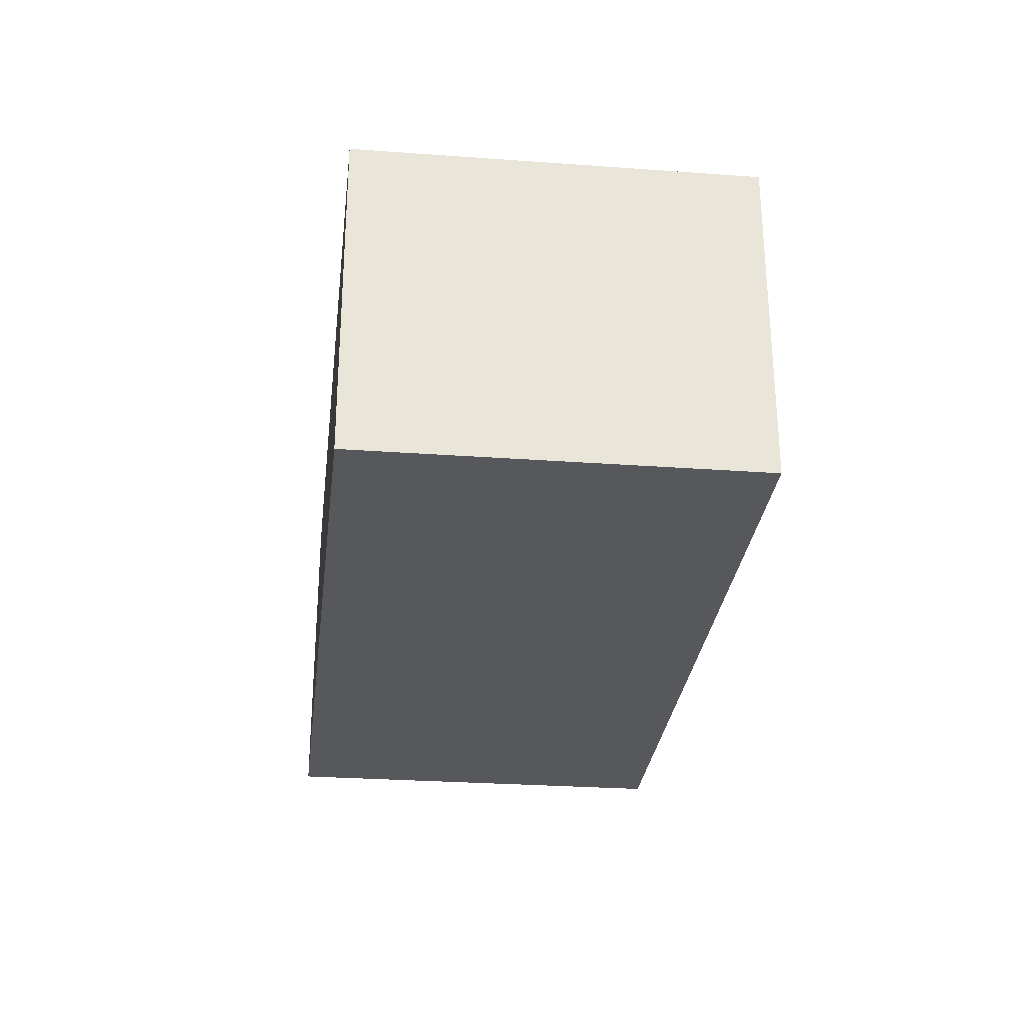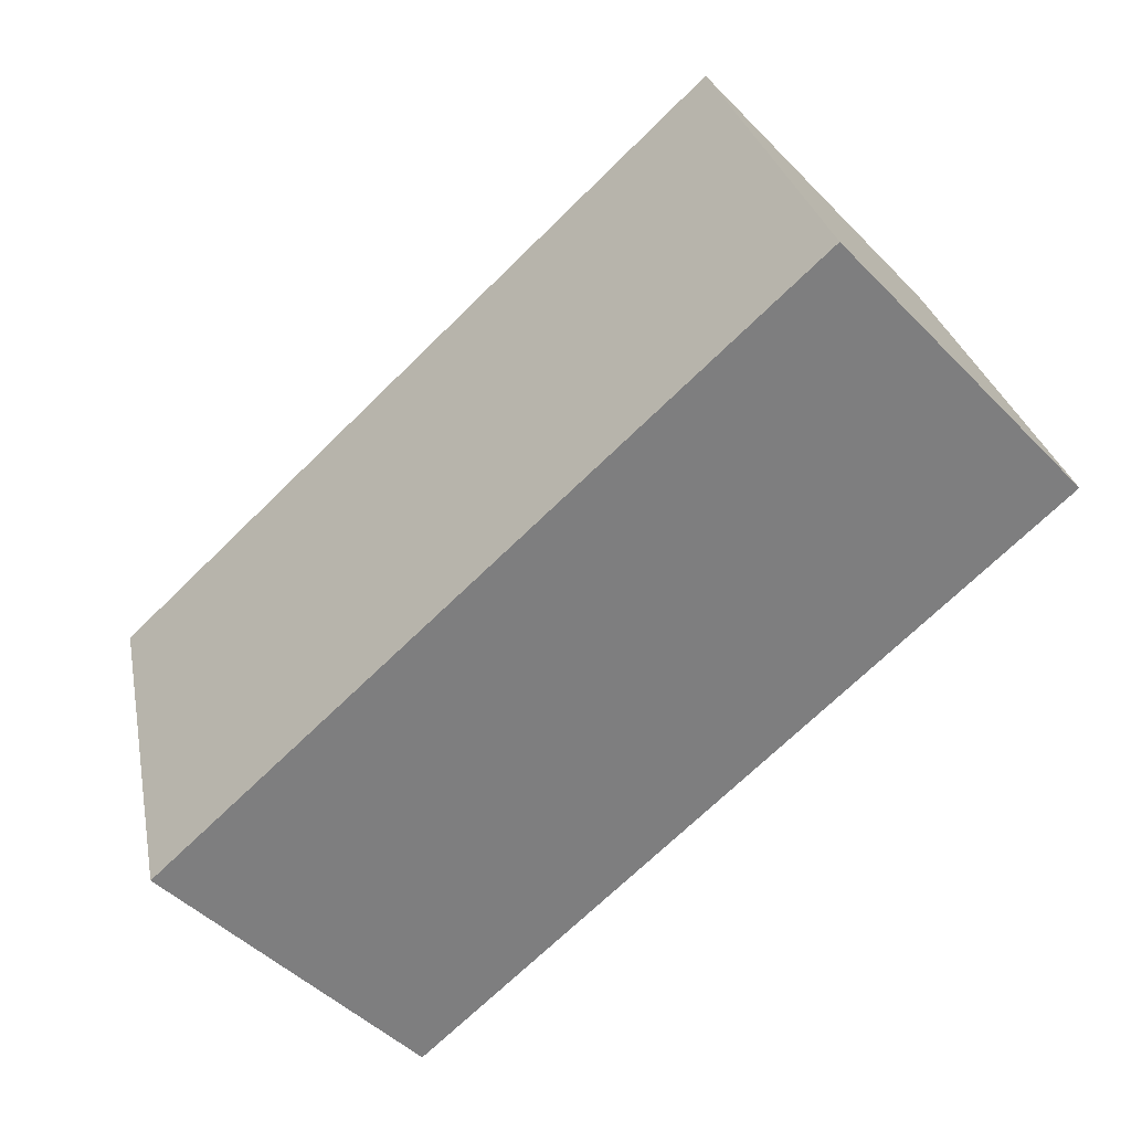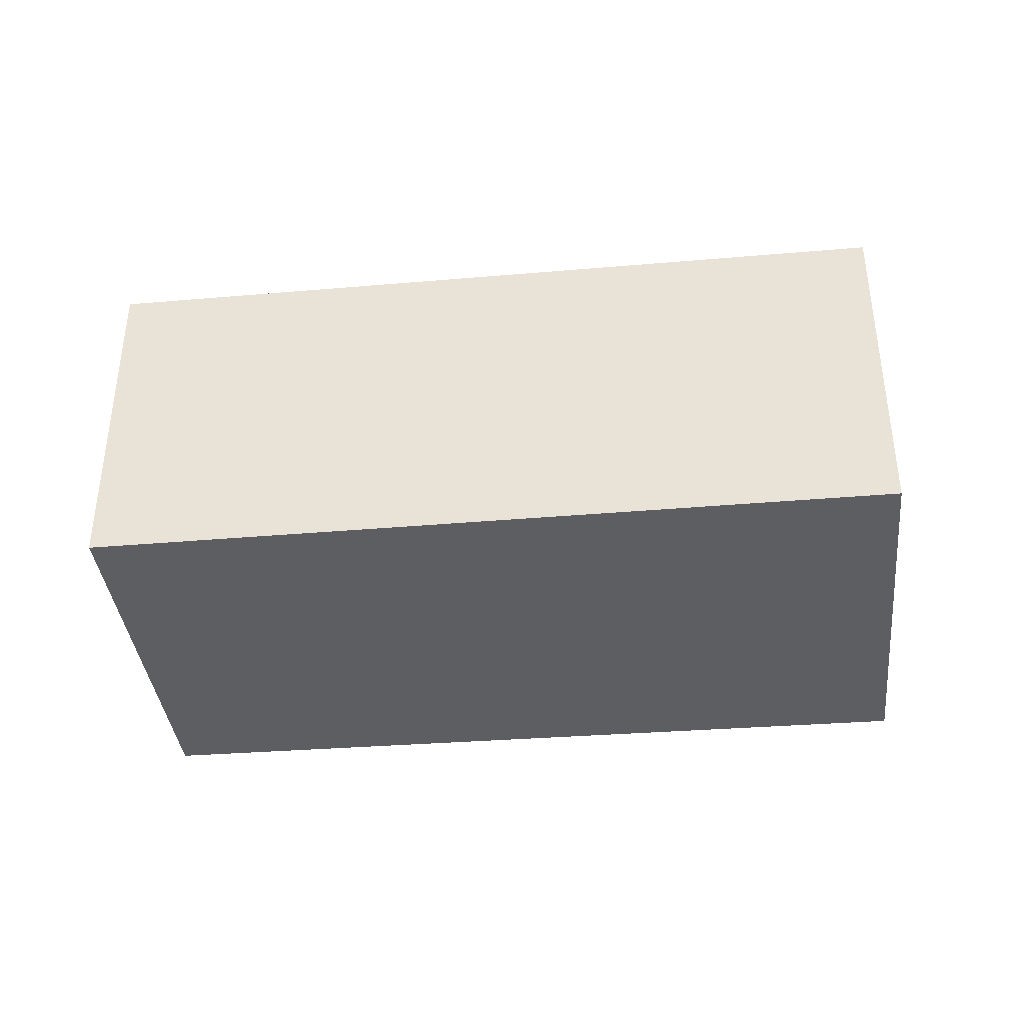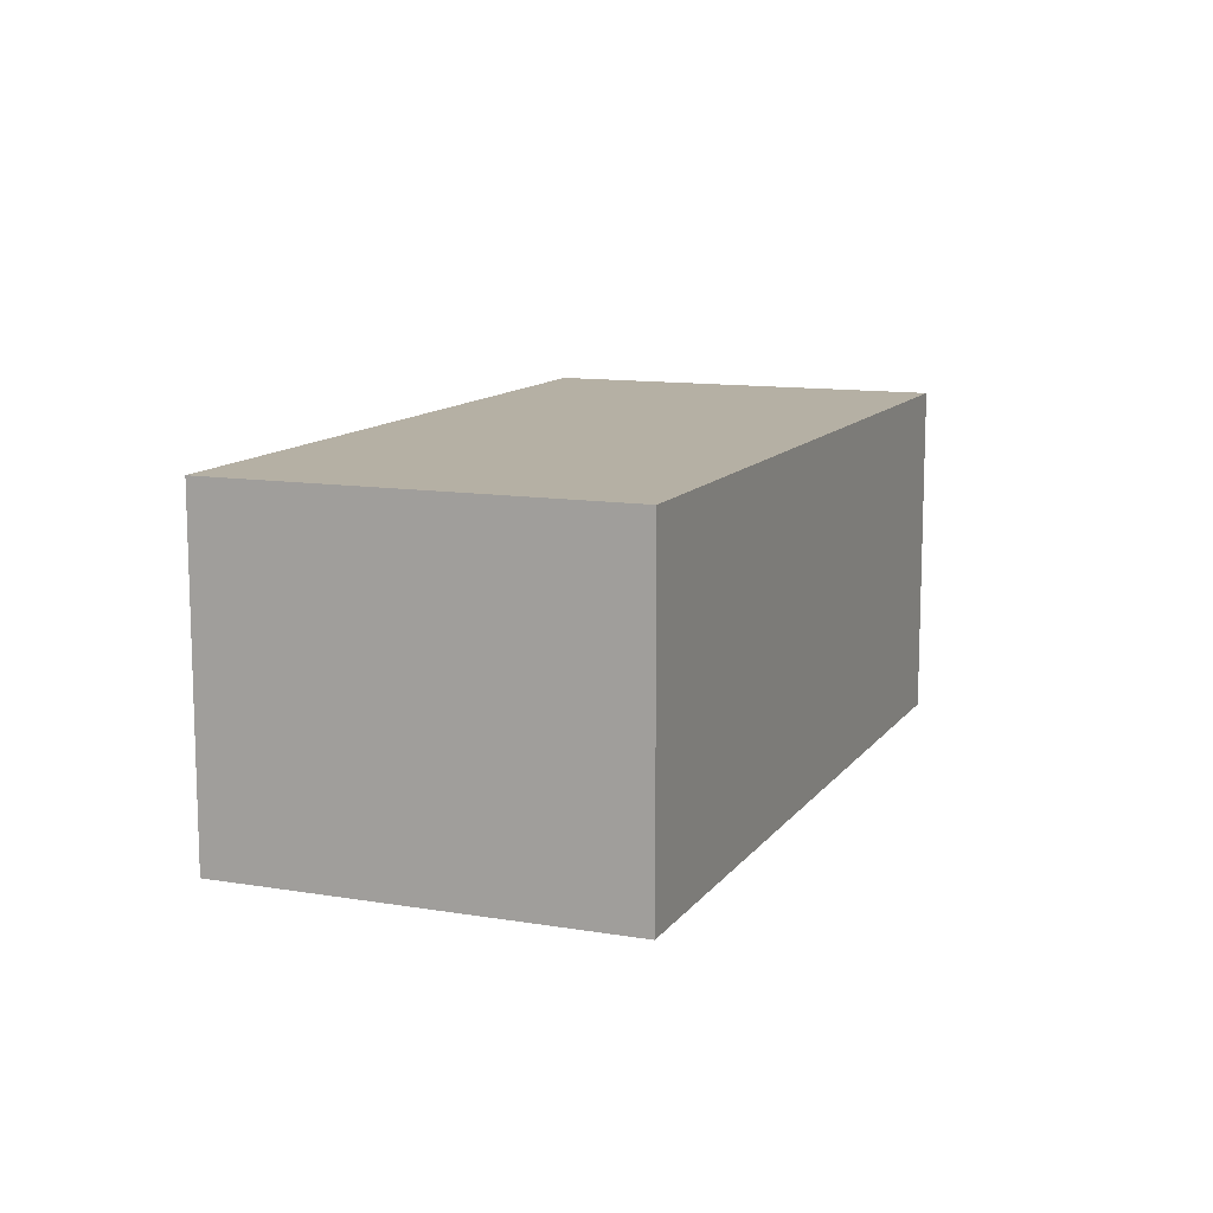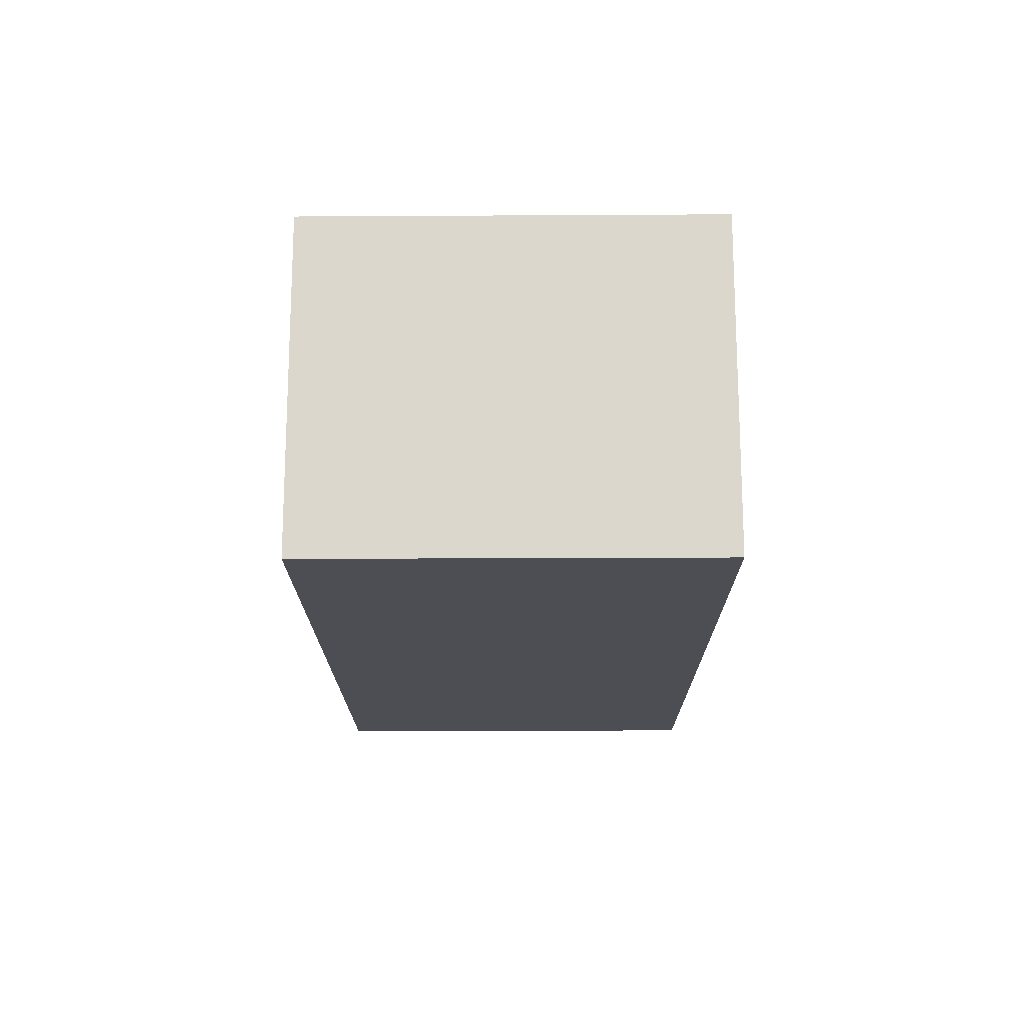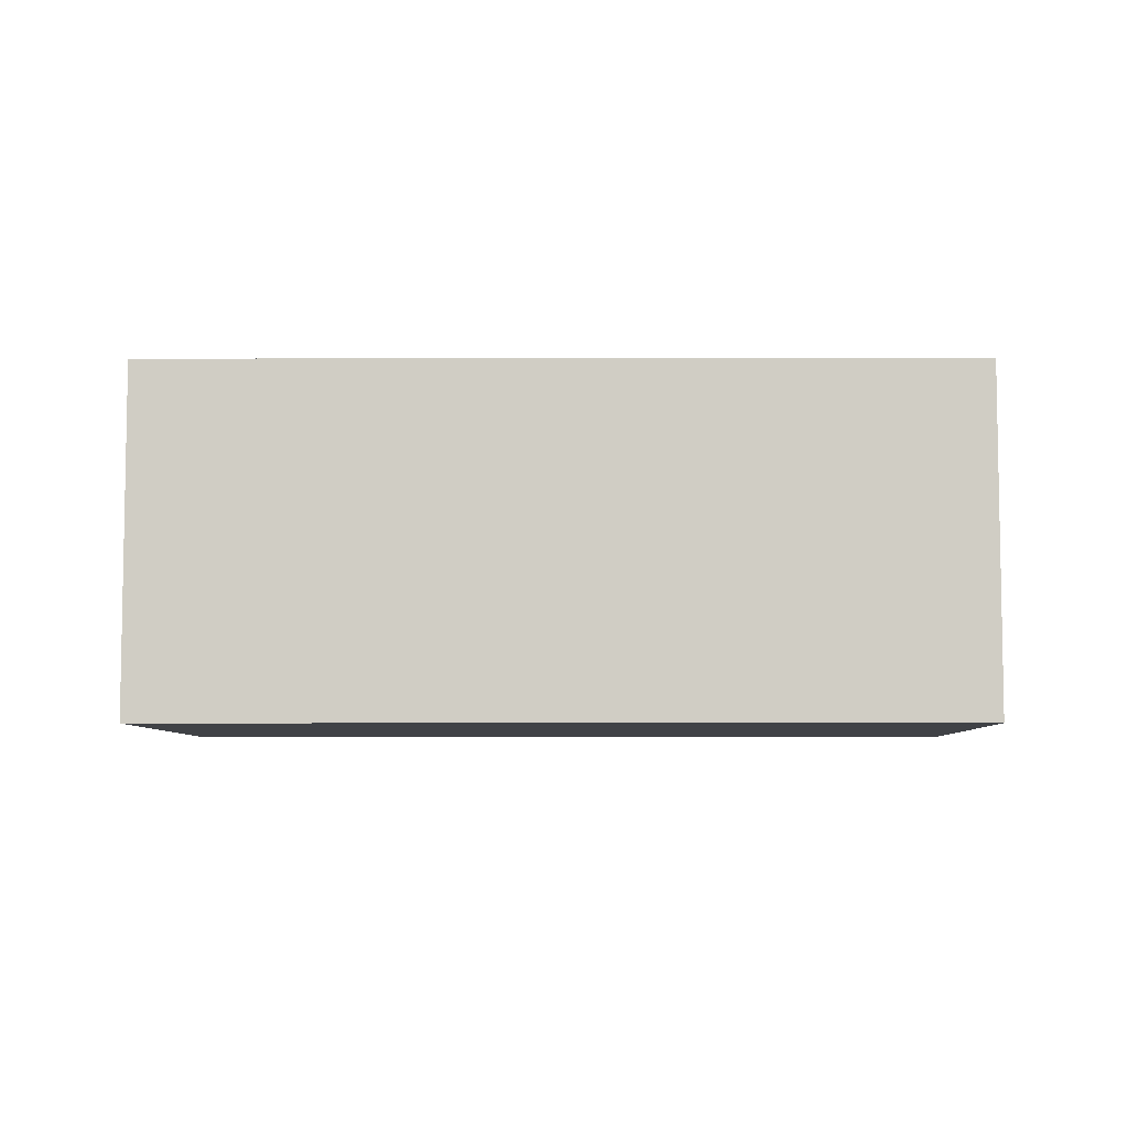
<metadata>
{"format":"obj","ext":"obj","renderer":"f3d","projection":"perspective","resolution":1024,"background":"white","views":[{"elev":-28.8,"azim":-112.0,"up":"+Y"},{"elev":-48.8,"azim":42.0,"up":"+Z"},{"elev":-38.1,"azim":-9.7,"up":"+Y"},{"elev":11.6,"azim":-84.0,"up":"+Y"},{"elev":-17.4,"azim":74.7,"up":"+Y"},{"elev":-6.4,"azim":165.2,"up":"+Y"}]}
</metadata>
<code>
v  0.789 2.42 -2.782
v  5.539 2.42 1.58
v  6.356 2.42 -1.276
v  0.022 2.42 0.006
v  0 2.42 1.482e-16
v  6.356 7.813e-17 -1.276
v  0.789 1.703e-16 -2.782
v  0 0 0
v  5.539 -9.675e-17 1.58
v  0.022 -3.674e-19 0.006
g defaultobject
f 1 2 3
f 2 1 4
f 4 1 5
f 6 1 3
f 1 6 7
f 7 5 1
f 5 7 8
f 8 4 5
f 4 8 2
f 2 8 9
f 9 8 10
f 9 3 2
f 3 9 6
f 6 8 7
f 8 6 10
f 10 6 9

</code>
